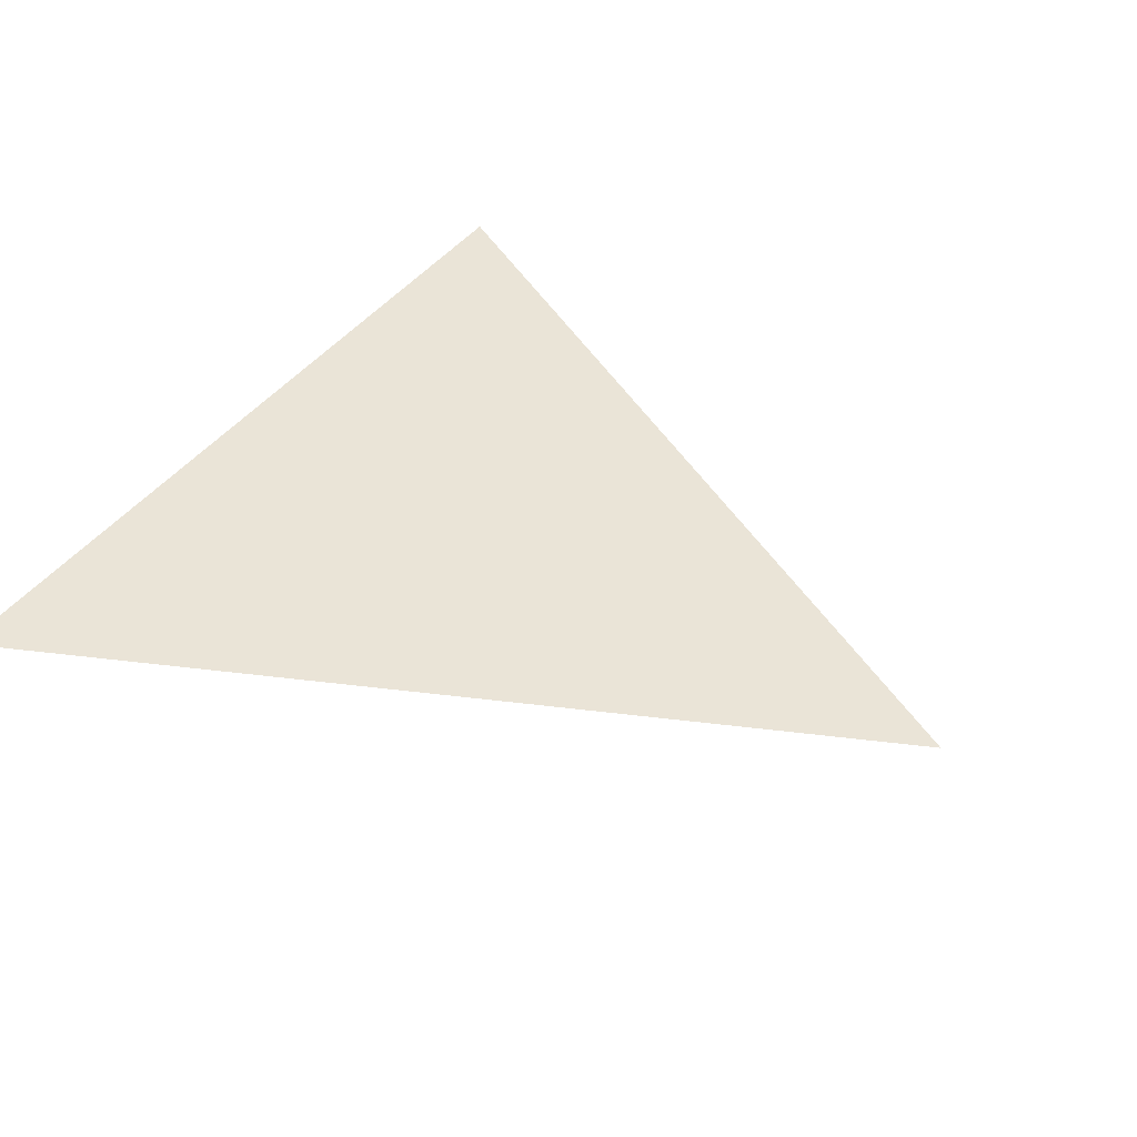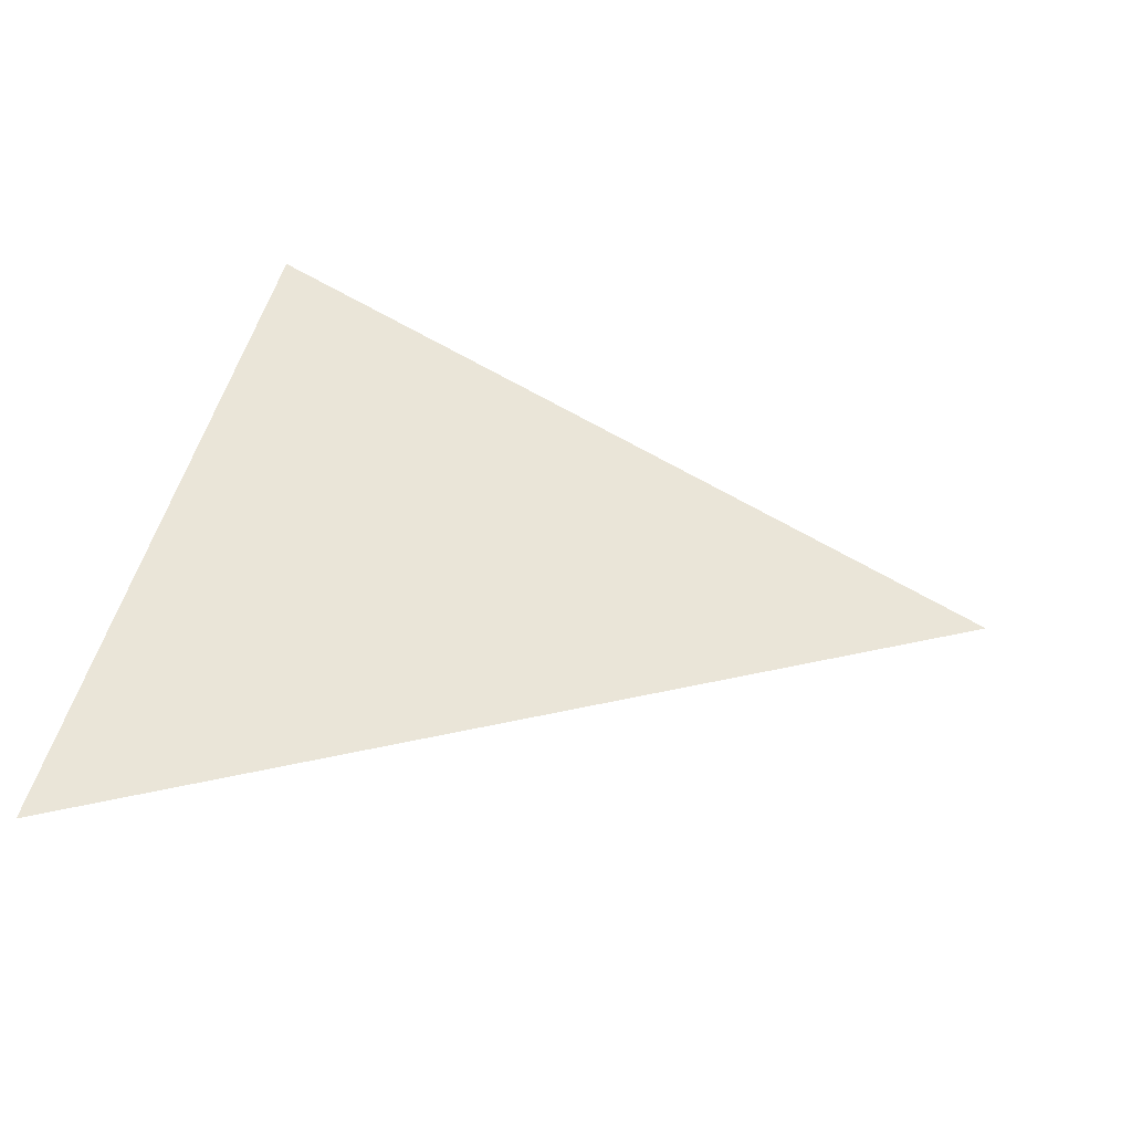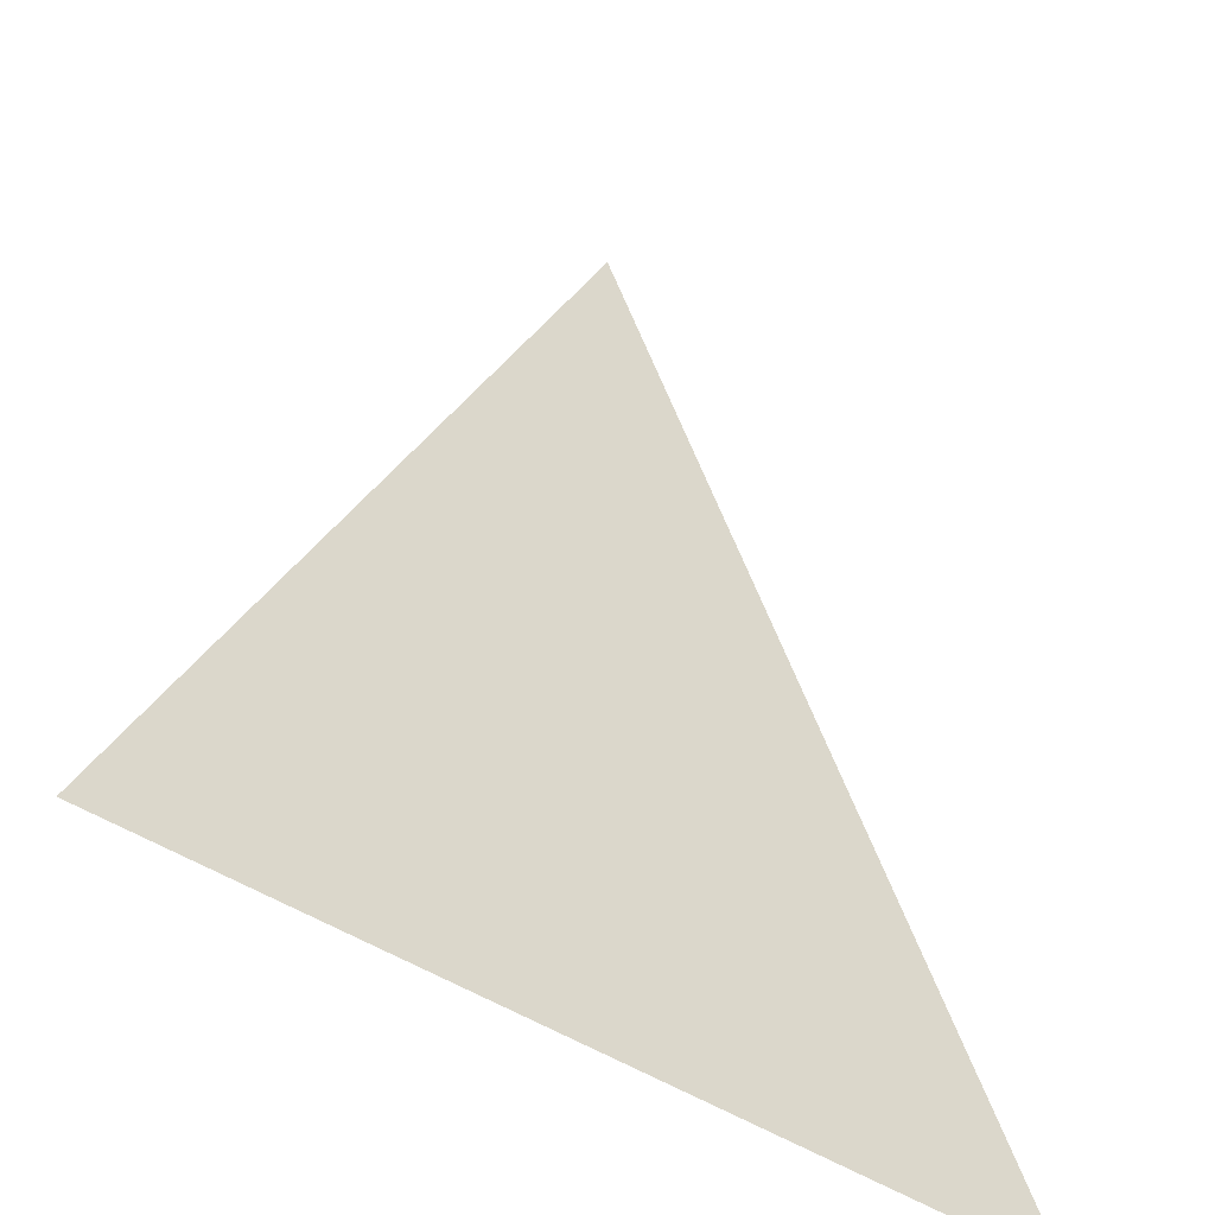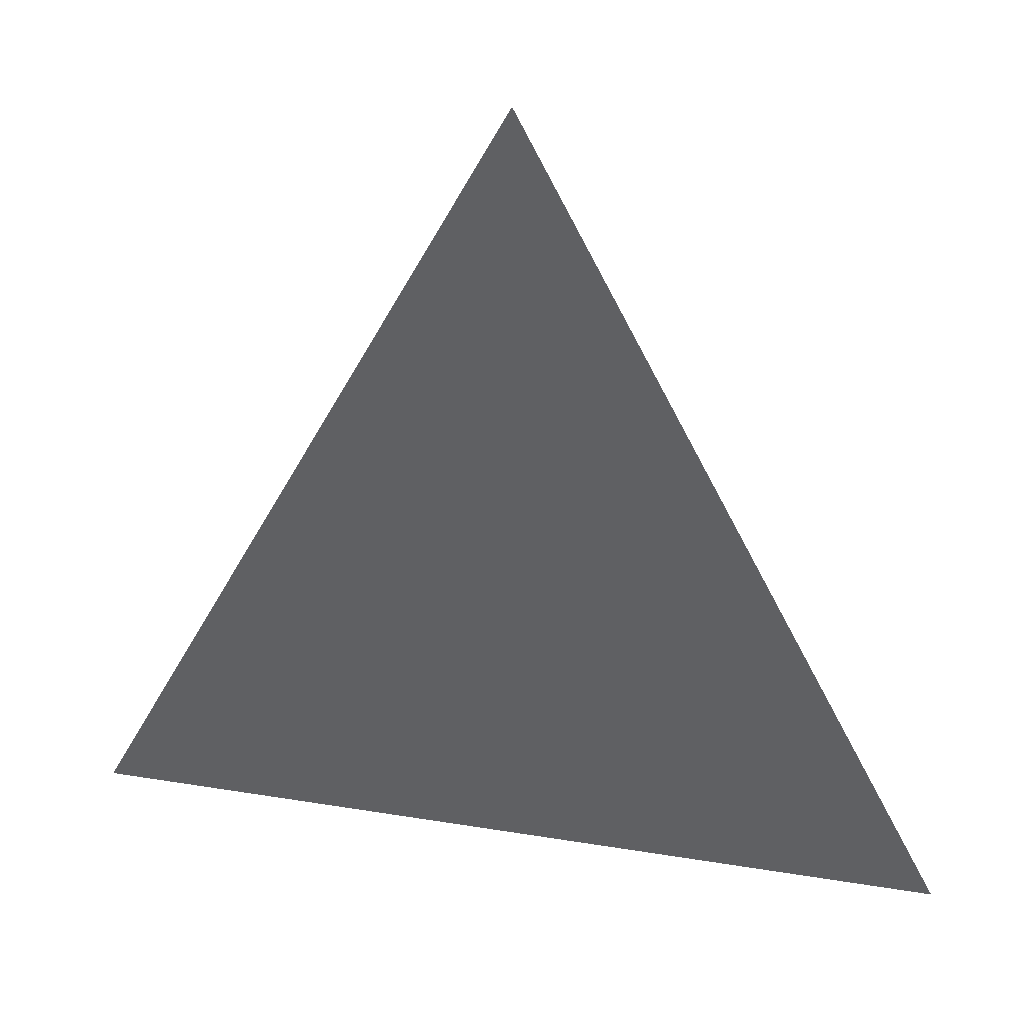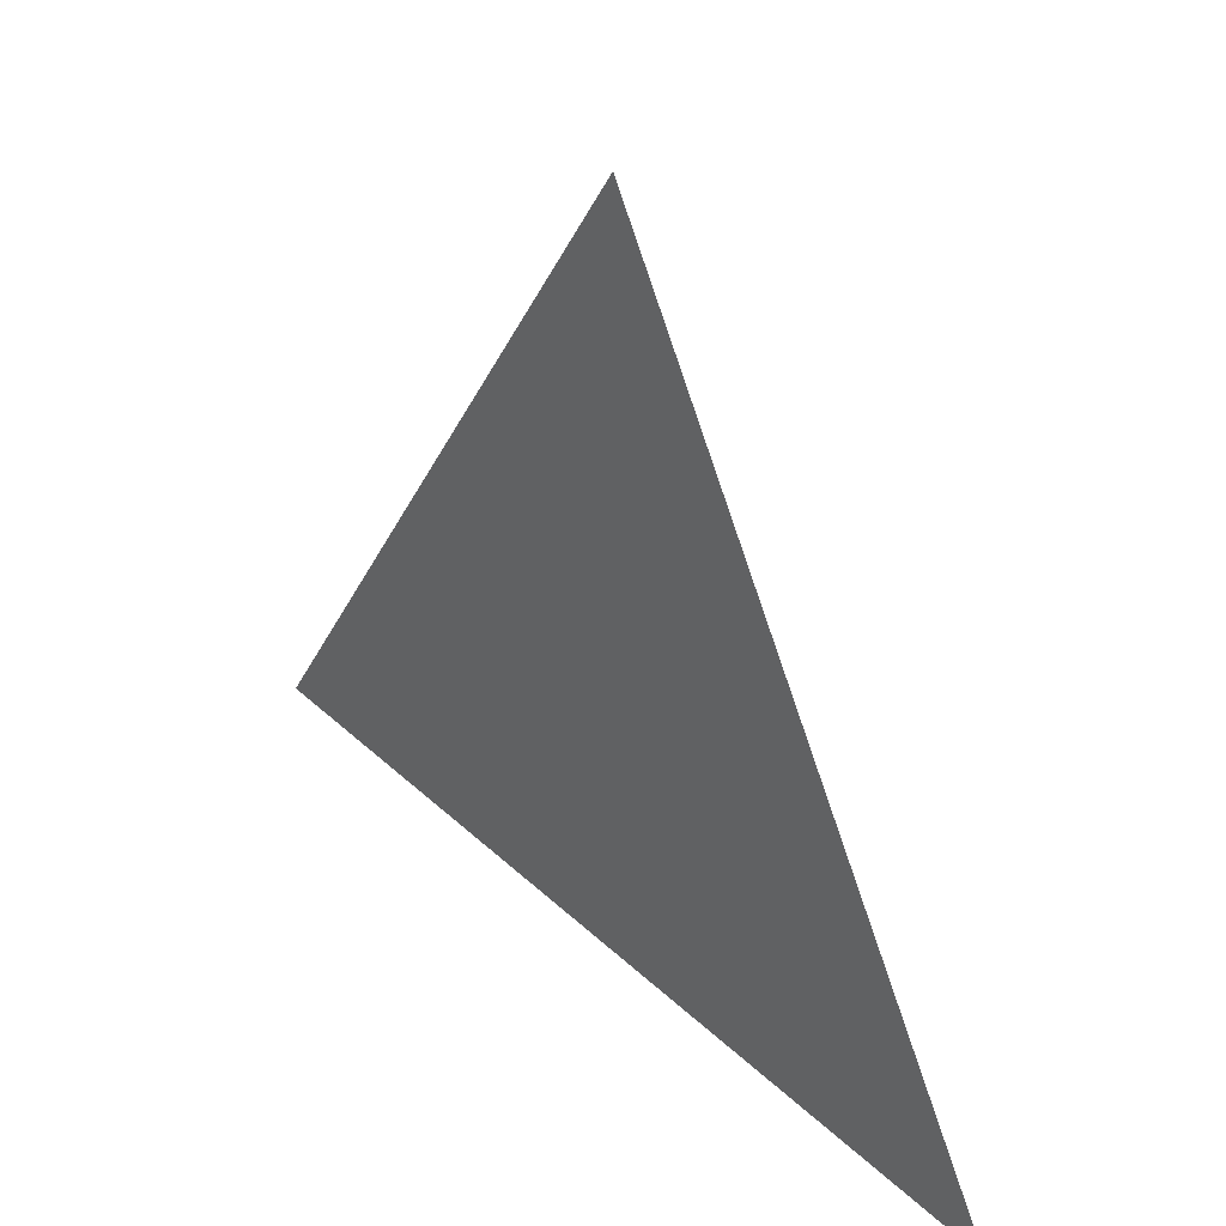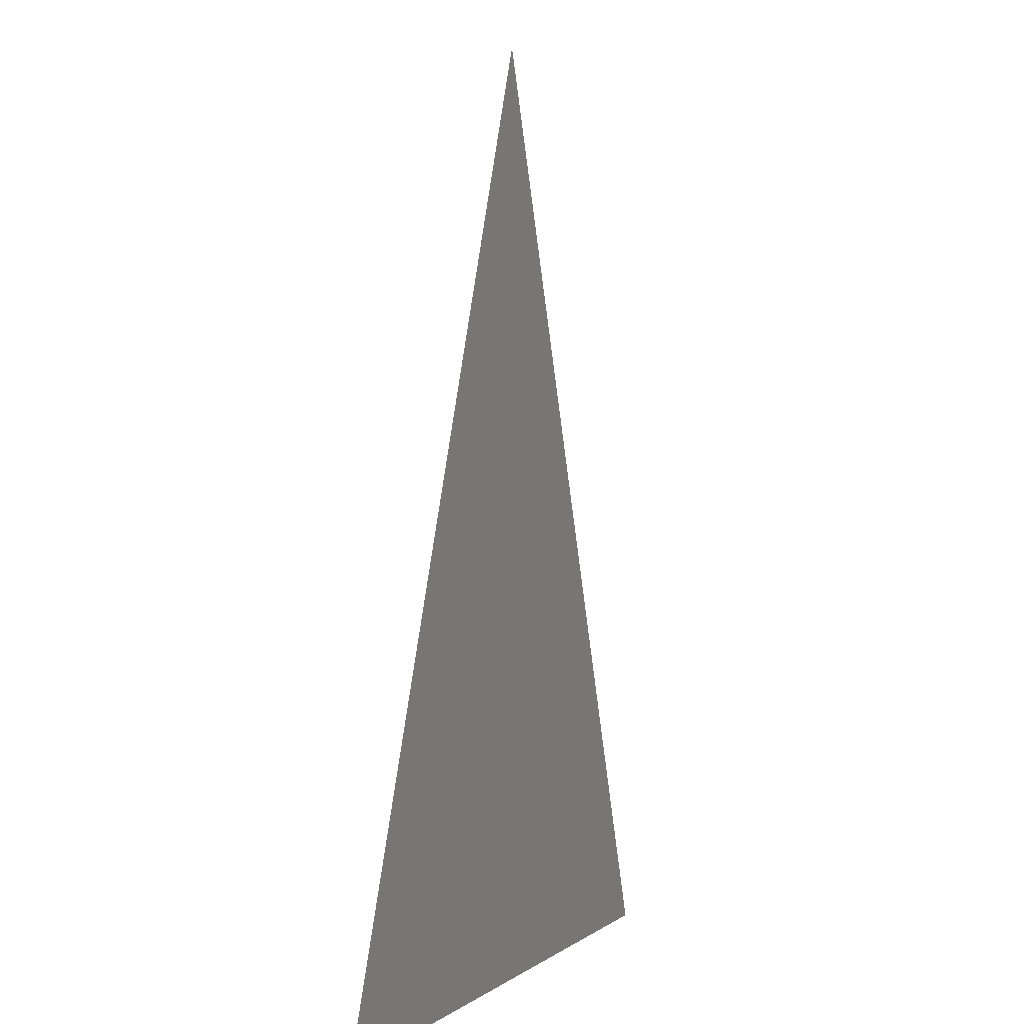
<metadata>
{"format":"obj","ext":"obj","renderer":"f3d","projection":"perspective","resolution":1024,"background":"white","views":[{"elev":43.9,"azim":124.8,"up":"+Z"},{"elev":44.8,"azim":101.9,"up":"+Z"},{"elev":-45.1,"azim":142.1,"up":"+Y"},{"elev":39.8,"azim":11.4,"up":"+Y"},{"elev":46.6,"azim":45.9,"up":"+Y"},{"elev":-0.9,"azim":106.6,"up":"+Y"}]}
</metadata>
<code>
v -0.5 -0.5 0
v 0.5 -0.5 0
v 0 0.5 0
v 0 -0.25 0.5
f 1 2 3

</code>
